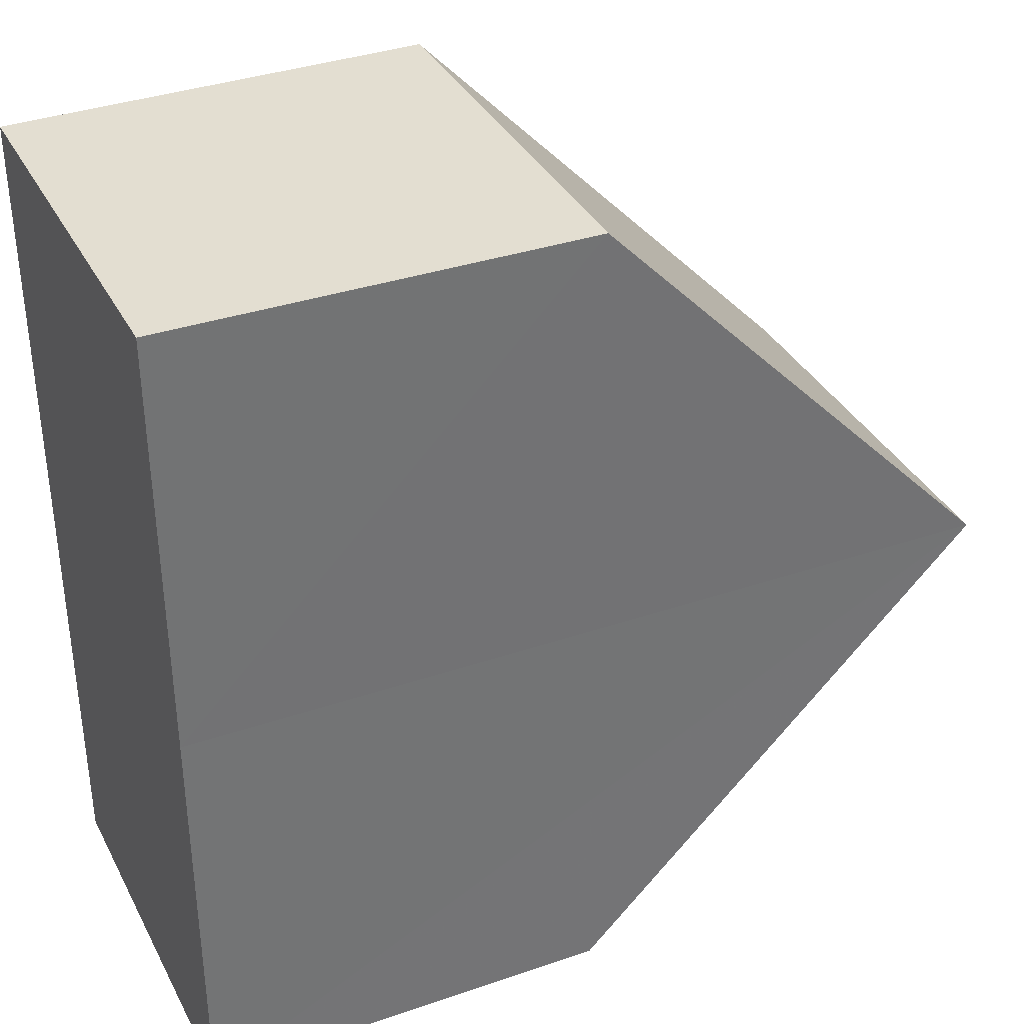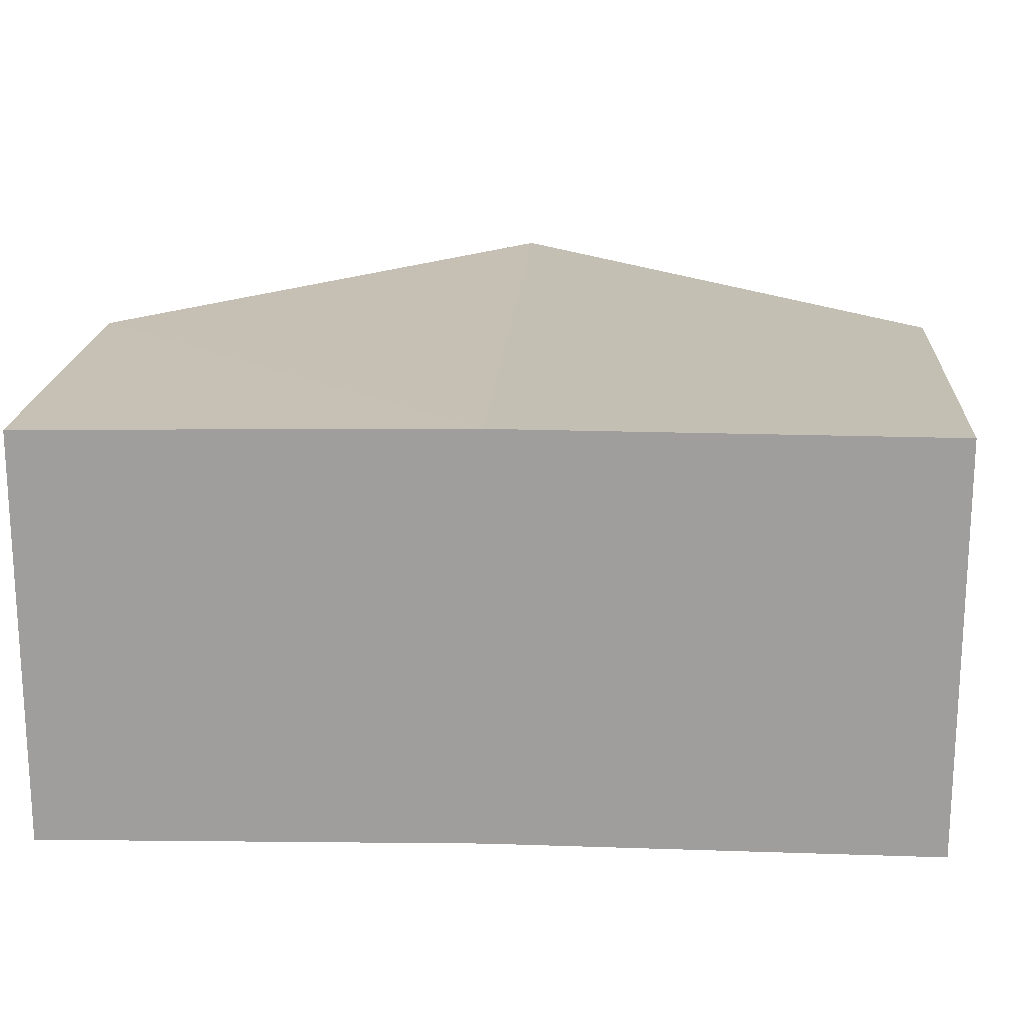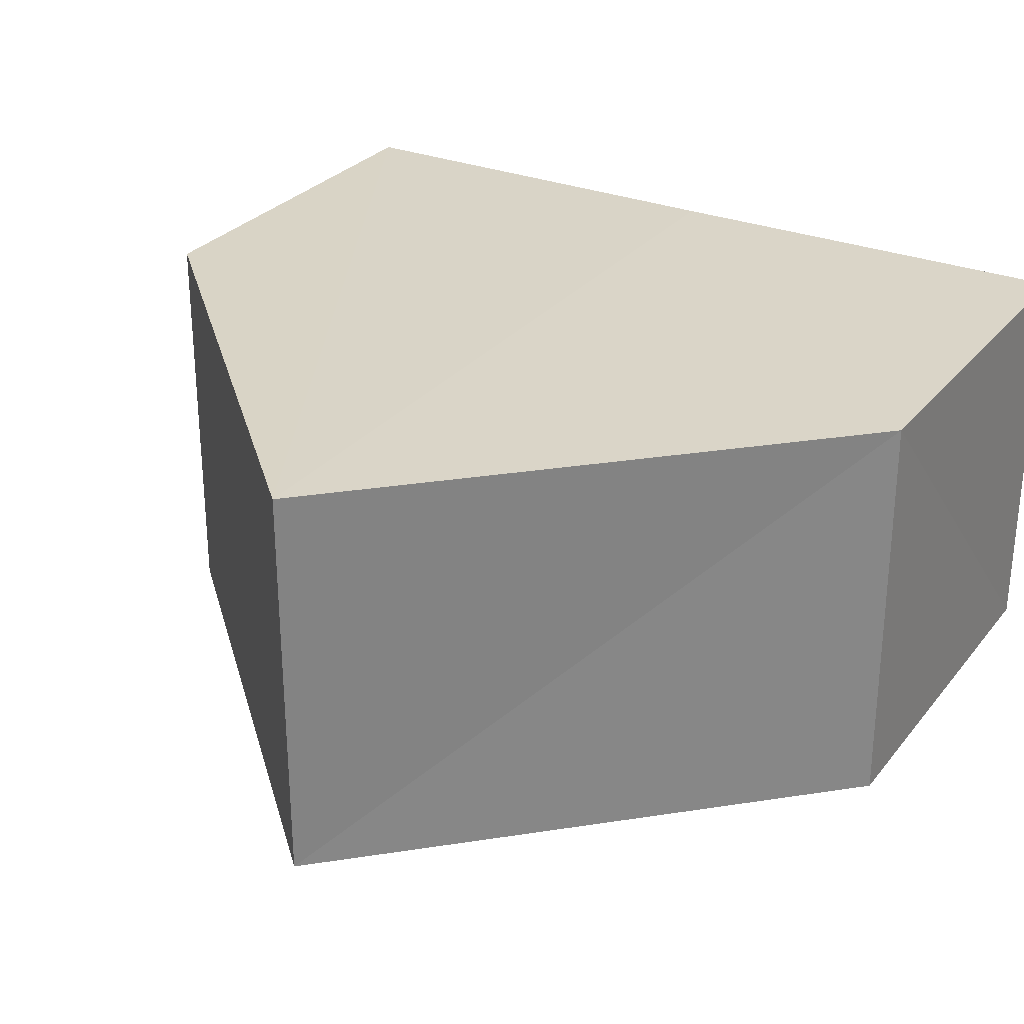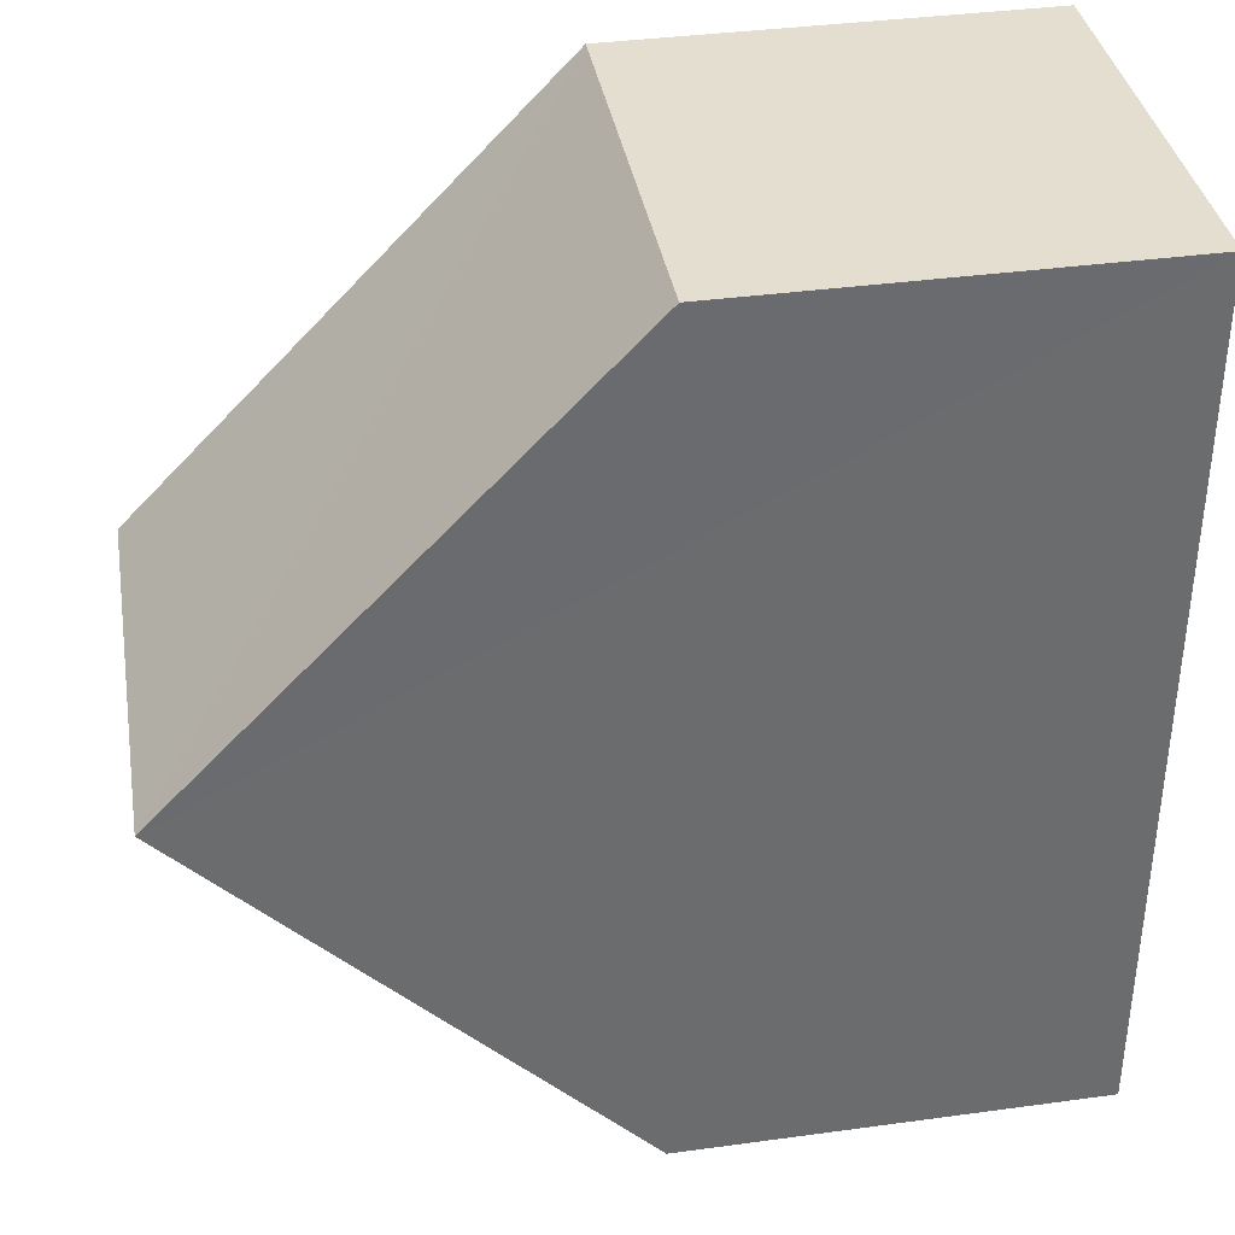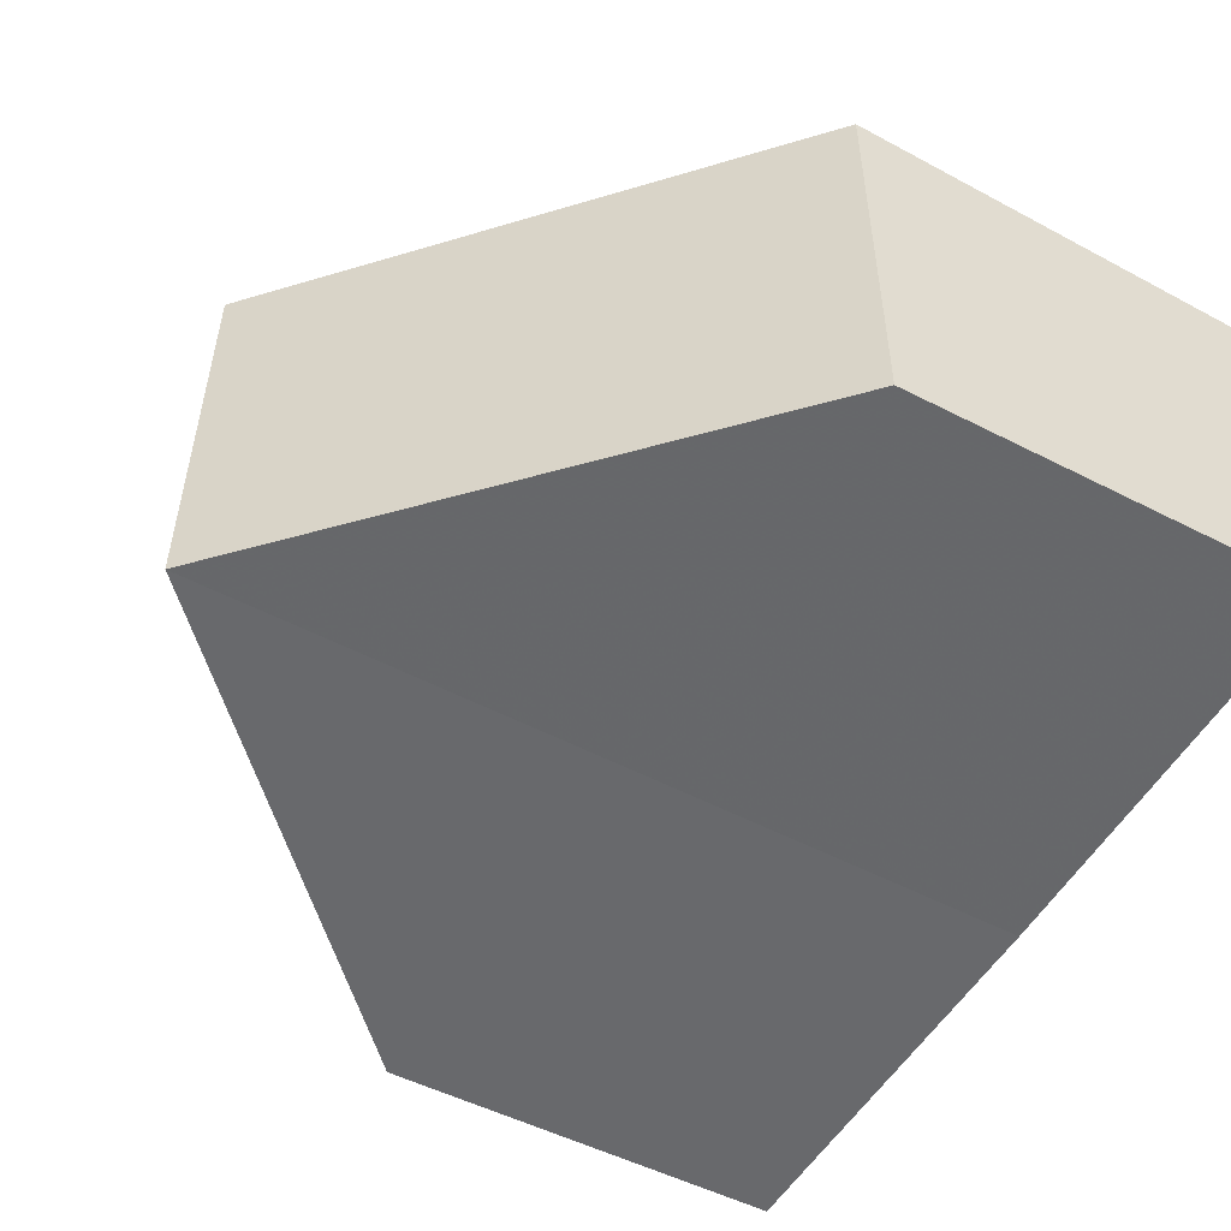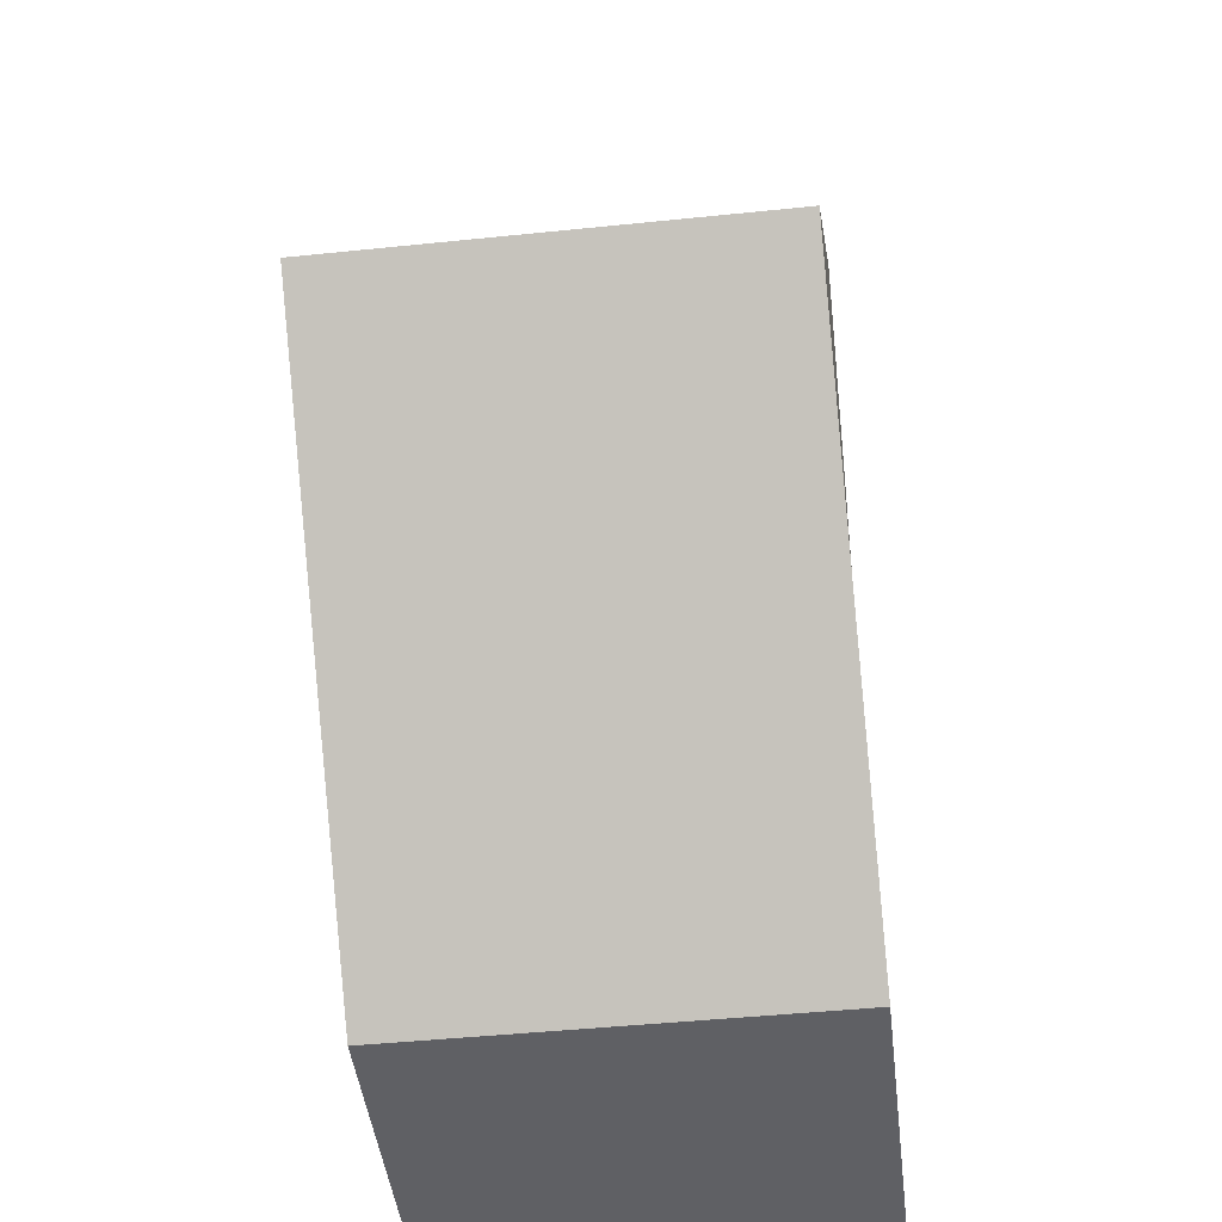
<metadata>
{"format":"obj","ext":"obj","renderer":"f3d","projection":"perspective","resolution":1024,"background":"white","views":[{"elev":35.5,"azim":-24.7,"up":"+Z"},{"elev":18.4,"azim":-86.6,"up":"+Y"},{"elev":28.8,"azim":121.1,"up":"+Y"},{"elev":36.9,"azim":170.0,"up":"+Z"},{"elev":-52.6,"azim":150.6,"up":"+Y"},{"elev":-44.2,"azim":97.0,"up":"+Z"}]}
</metadata>
<code>
o 8032
v 2249 1889 20
v 2249 1889 20.01
v 2249 1889 20
v 2249 1889 20
v 2249 1889 20
v 2249 1889 19.99
v 2249 1889 19.99
v 2249 1889 19.99
v 2249 1889 19.99
v 2249 1889 20
v 2249 1889 20
v 2249 1889 20.01
v 2249 1889 20.01
v 2249 1889 20
v 2249 1889 20.01
v 2249 1889 20.01
v 2249 1889 20
v 2249 1889 20.01
v 2249 1889 20.01
v 2249 1889 20.01
v 2249 1889 20
v 2249 1889 19.99
v 2249 1889 20
v 2249 1889 19.99
v 2249 1889 19.99
v 2249 1889 20
v 2249 1889 20
v 2249 1889 19.99
v 2249 1889 19.99
v 2249 1889 20.01
v 2249 1889 20
v 2249 1889 20
f 1 2 3
f 4 5 2
f 6 5 7
f 8 6 9
f 8 10 11
f 11 2 12
f 13 14 12
f 13 15 16
f 15 17 18
f 19 20 12
f 21 22 14
f 23 22 24
f 23 25 26
f 27 25 28
f 29 22 28
f 29 21 1
f 1 20 30
f 8 31 28
f 32 31 20
f 4 20 31

</code>
